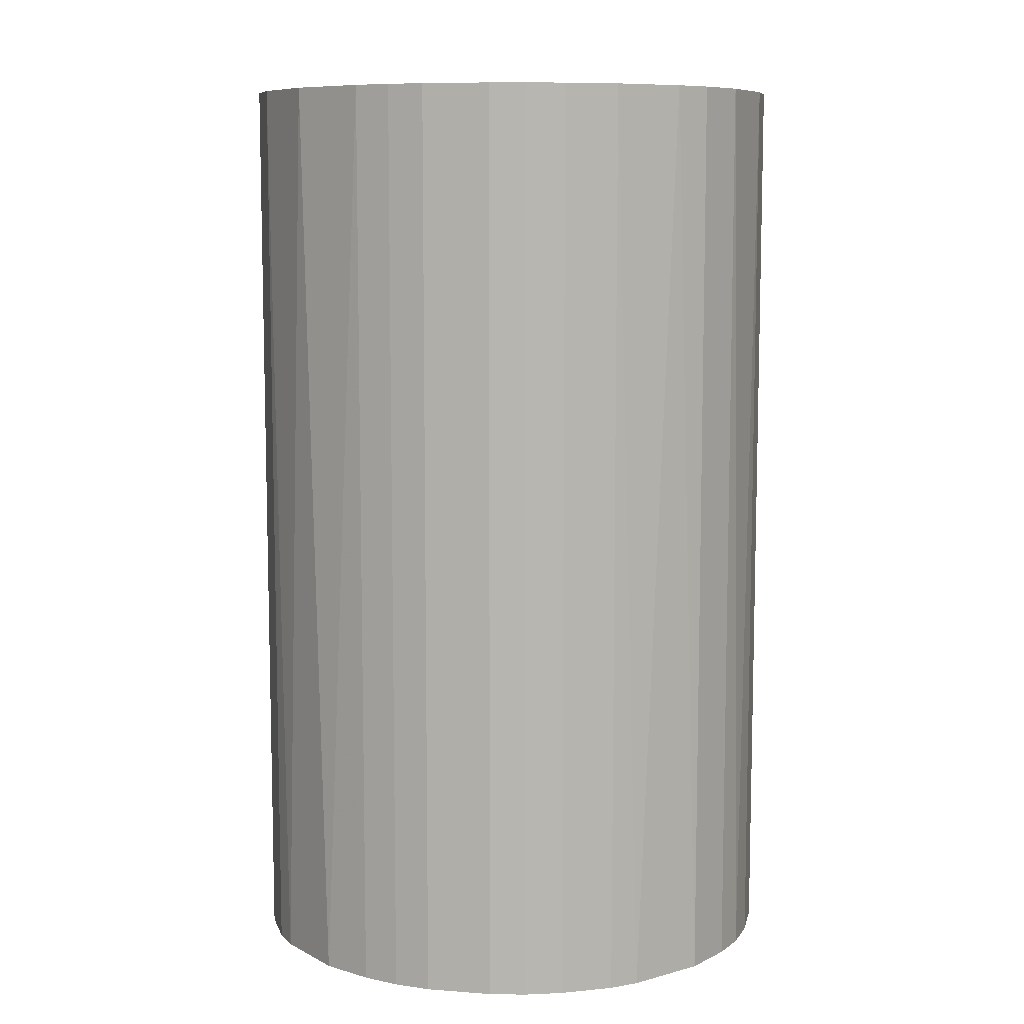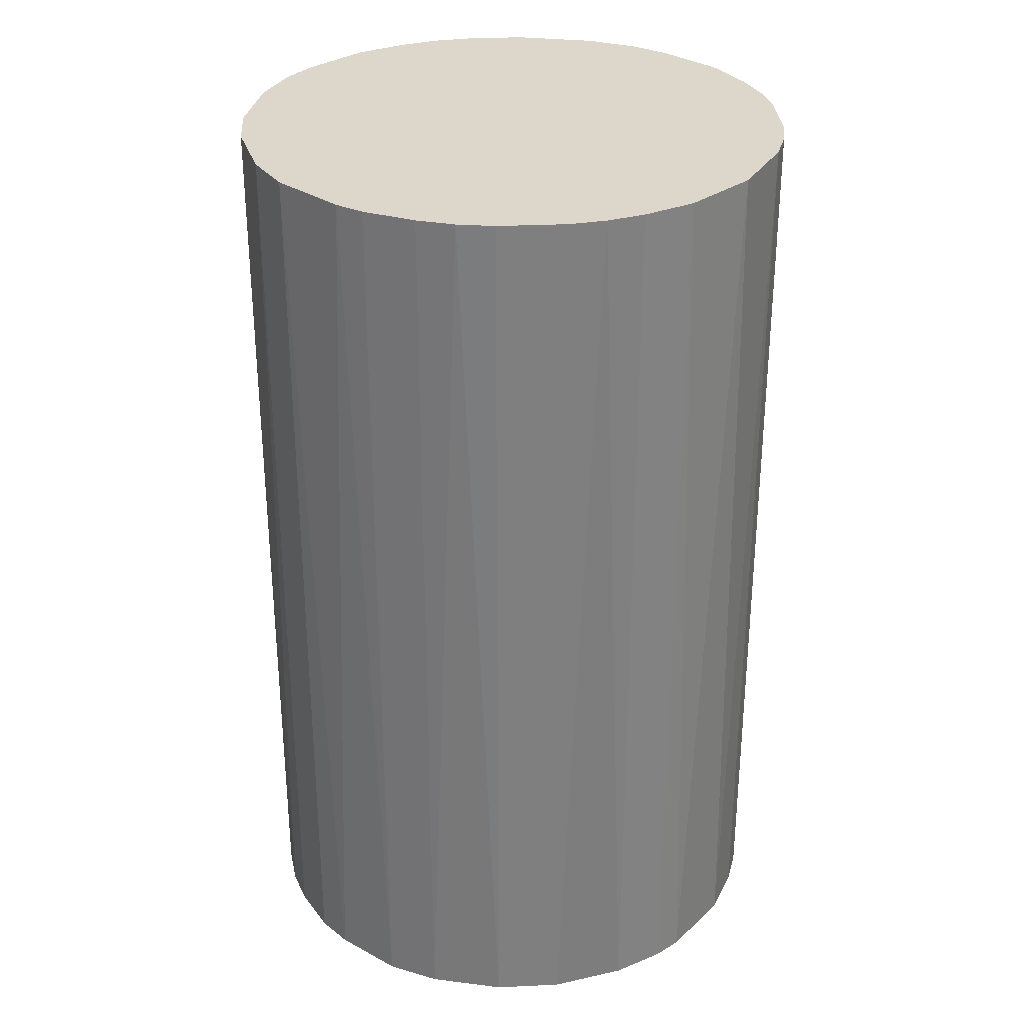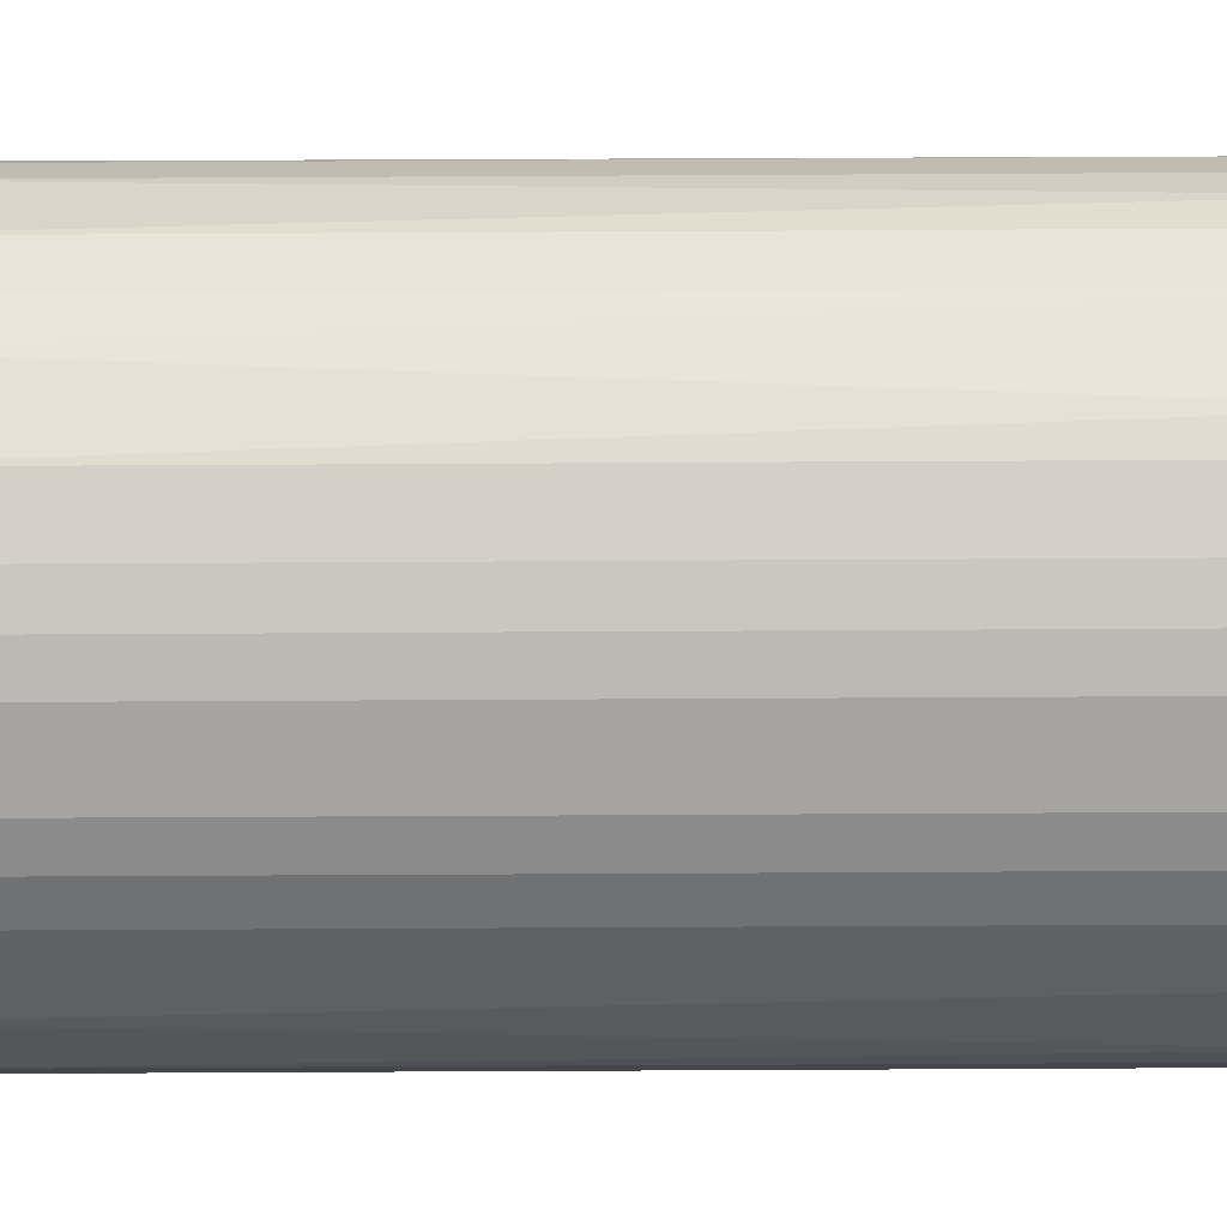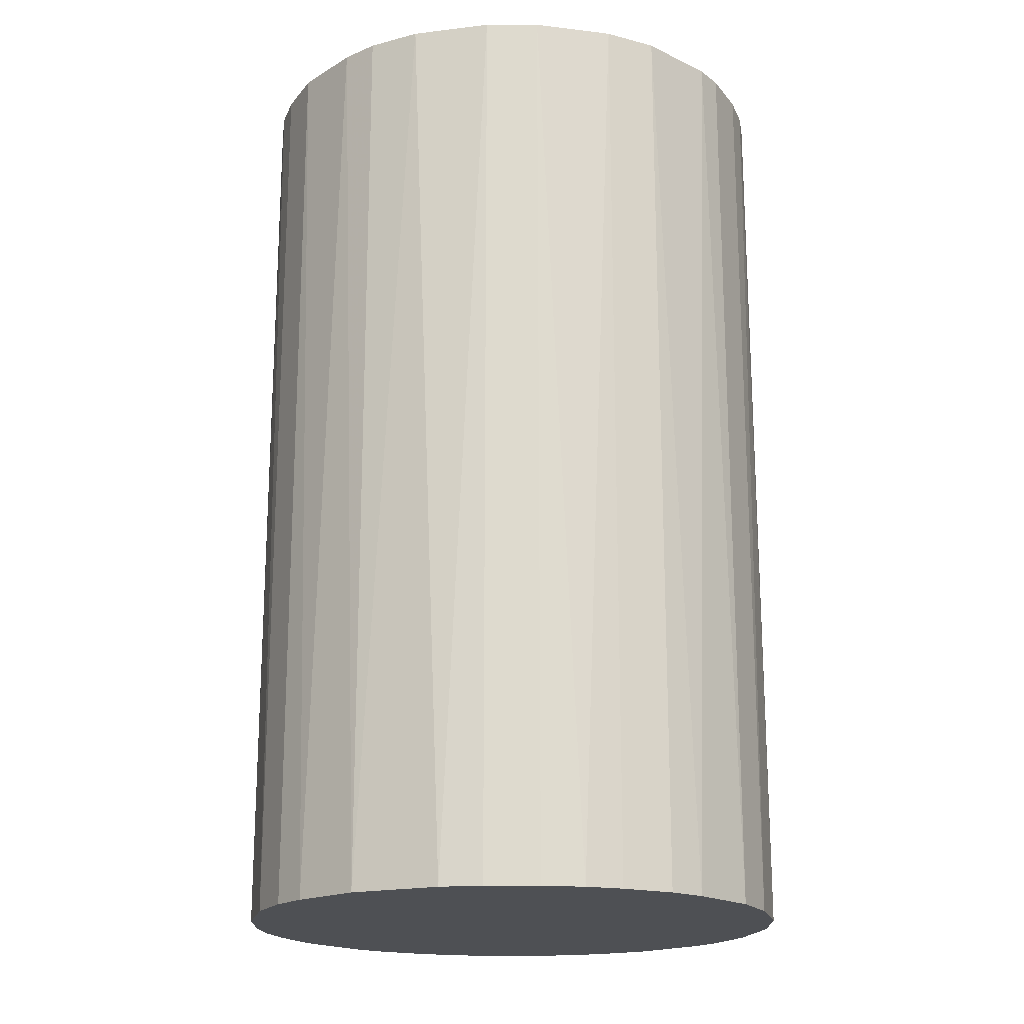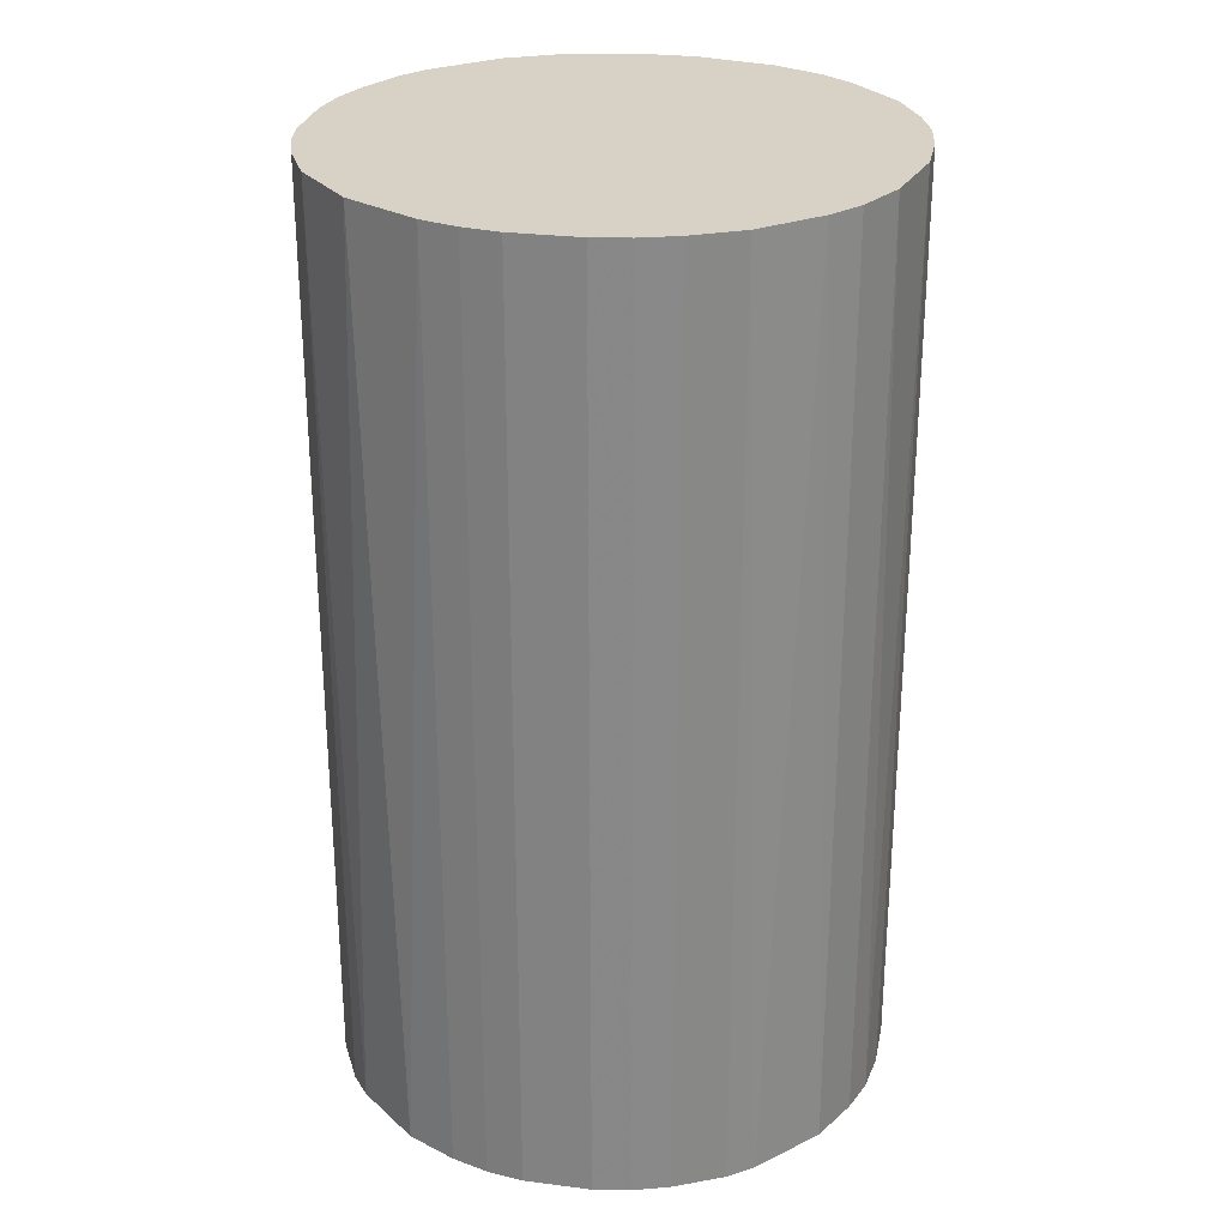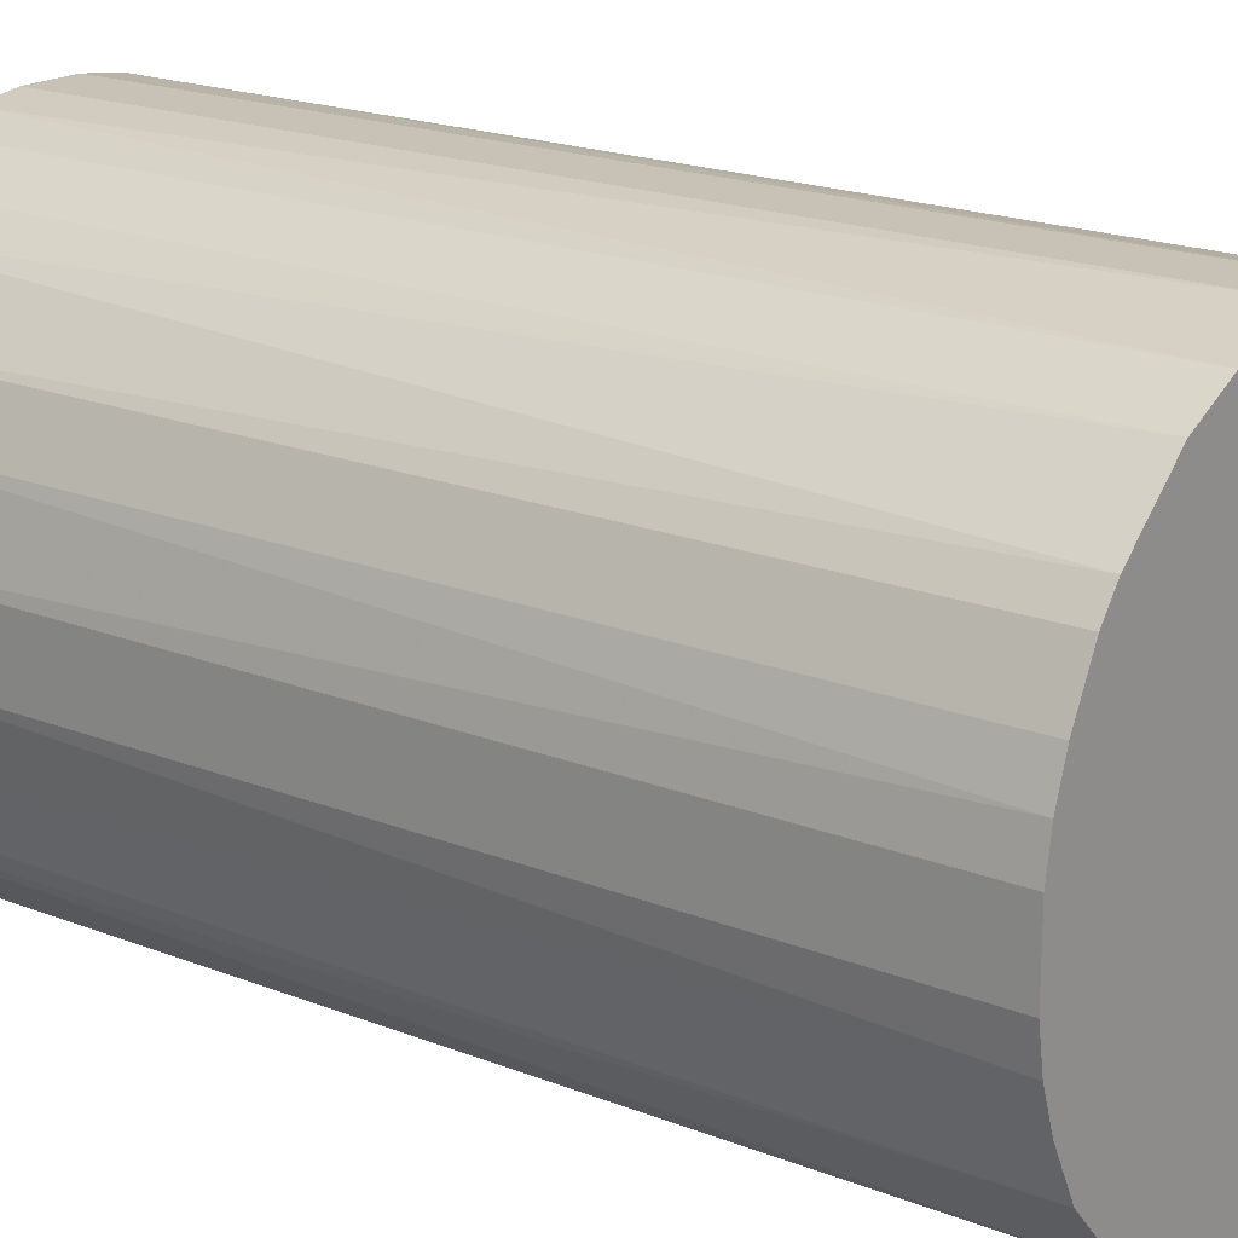
<metadata>
{"format":"obj","ext":"obj","renderer":"f3d","projection":"perspective","resolution":1024,"background":"white","views":[{"elev":8.8,"azim":11.6,"up":"+Z"},{"elev":30.6,"azim":-93.8,"up":"+Z"},{"elev":-73.5,"azim":90.3,"up":"+Y"},{"elev":-18.9,"azim":180.0,"up":"+Z"},{"elev":27.2,"azim":11.1,"up":"+Z"},{"elev":19.0,"azim":-52.8,"up":"+Y"}]}
</metadata>
<code>
o convex_0
v 0.007218 0.01751 0.03171
v -0.002251 -0.01873 -0.03171
v -0.00472 -0.01831 -0.03171
v 0.004749 0.01834 -0.03171
v -0.01831 0.004745 0.03171
v 0.01587 -0.01049 0.03171
v 0.01875 0.001865 -0.03171
v -0.01584 0.01051 -0.03171
v -0.01213 -0.0146 0.03171
v -0.01749 -0.007193 -0.03171
v -0.007192 0.01752 0.03171
v 0.01587 0.01051 0.03171
v 0.01216 -0.0146 -0.03171
v 0.004749 -0.01831 0.03171
v 0.01422 0.01257 -0.03171
v -0.007192 0.01752 -0.03171
v 0.01875 -0.00184 0.03171
v -0.01831 -0.00472 0.03171
v 0.01752 -0.007193 -0.03171
v -0.01873 0.002276 -0.03171
v -0.01461 0.01216 0.03171
v -0.00472 -0.01831 0.03171
v -0.01049 -0.01584 -0.03171
v -0.00184 0.01875 0.03171
v 0.004749 -0.01831 -0.03171
v 0.01051 -0.01584 0.03171
v -0.01584 -0.01049 0.03171
v -0.01049 0.01587 -0.03171
v 0.01834 0.004749 0.03171
v 0.01752 0.007218 -0.03171
v -0.01461 -0.01213 -0.03171
v 0.01051 0.01587 -0.03171
v 0.01257 0.01422 0.03171
v -0.00184 0.01875 -0.03171
v 0.001866 0.01875 0.03171
v 0.002276 -0.01873 0.03171
v -0.01873 -0.002251 -0.03171
v -0.01873 -0.002251 0.03171
v 0.01587 -0.01049 -0.03171
v -0.01049 0.01587 0.03171
v 0.01752 -0.007193 0.03171
v 0.01834 -0.00472 -0.03171
v -0.007192 -0.01749 0.03171
v 0.007218 -0.01749 -0.03171
v -0.01749 0.007218 -0.03171
v -0.01749 0.007218 0.03171
v 0.01422 -0.01255 0.03171
v -0.01255 0.01422 -0.03171
v -0.00472 0.01834 -0.03171
v 0.01587 0.01051 -0.03171
v 0.01051 0.01587 0.03171
v -0.002251 -0.01873 0.03171
v 0.002276 -0.01873 -0.03171
v -0.01873 0.002276 0.03171
v 0.001866 0.01875 -0.03171
v 0.01875 -0.00184 -0.03171
v 0.01875 0.001865 0.03171
v -0.007192 -0.01749 -0.03171
v -0.01749 -0.007193 0.03171
v 0.01051 -0.01584 -0.03171
v -0.01584 0.01051 0.03171
v -0.01584 -0.01049 -0.03171
v 0.007218 -0.01749 0.03171
v 0.01752 0.007218 0.03171
f 29 30 64
f 2 3 4
f 1 5 6
f 2 4 7
f 4 3 8
f 6 5 9
f 8 3 10
f 5 1 11
f 1 6 12
f 2 7 13
f 6 9 14
f 7 4 15
f 4 8 16
f 12 6 17
f 9 5 18
f 13 7 19
f 8 10 20
f 5 11 21
f 3 2 22
f 14 9 22
f 10 3 23
f 11 1 24
f 2 13 25
f 6 14 26
f 9 18 27
f 16 8 28
f 11 16 28
f 12 17 29
f 7 15 30
f 29 7 30
f 10 23 31
f 23 9 31
f 9 27 31
f 4 1 32
f 15 4 32
f 15 32 33
f 1 12 33
f 12 15 33
f 4 16 34
f 34 24 35
f 1 4 35
f 24 1 35
f 14 22 36
f 25 14 36
f 10 18 37
f 20 10 37
f 20 37 38
f 18 5 38
f 37 18 38
f 19 6 39
f 13 19 39
f 21 11 40
f 11 28 40
f 17 6 41
f 6 19 41
f 41 19 42
f 19 7 42
f 17 41 42
f 3 22 43
f 22 9 43
f 9 23 43
f 25 13 44
f 14 25 44
f 20 5 45
f 8 20 45
f 5 21 46
f 45 5 46
f 8 45 46
f 6 26 47
f 26 13 47
f 39 6 47
f 13 39 47
f 8 21 48
f 28 8 48
f 21 40 48
f 40 28 48
f 16 11 49
f 11 24 49
f 34 16 49
f 24 34 49
f 15 12 50
f 30 15 50
f 12 30 50
f 32 1 51
f 33 32 51
f 1 33 51
f 22 2 52
f 2 36 52
f 36 22 52
f 2 25 53
f 36 2 53
f 25 36 53
f 5 20 54
f 20 38 54
f 38 5 54
f 4 34 55
f 34 35 55
f 35 4 55
f 7 17 56
f 42 7 56
f 17 42 56
f 17 7 57
f 7 29 57
f 29 17 57
f 23 3 58
f 3 43 58
f 43 23 58
f 18 10 59
f 27 18 59
f 10 27 59
f 13 26 60
f 44 13 60
f 26 44 60
f 21 8 61
f 46 21 61
f 8 46 61
f 27 10 62
f 10 31 62
f 31 27 62
f 26 14 63
f 14 44 63
f 44 26 63
f 12 29 64
f 30 12 64

</code>
